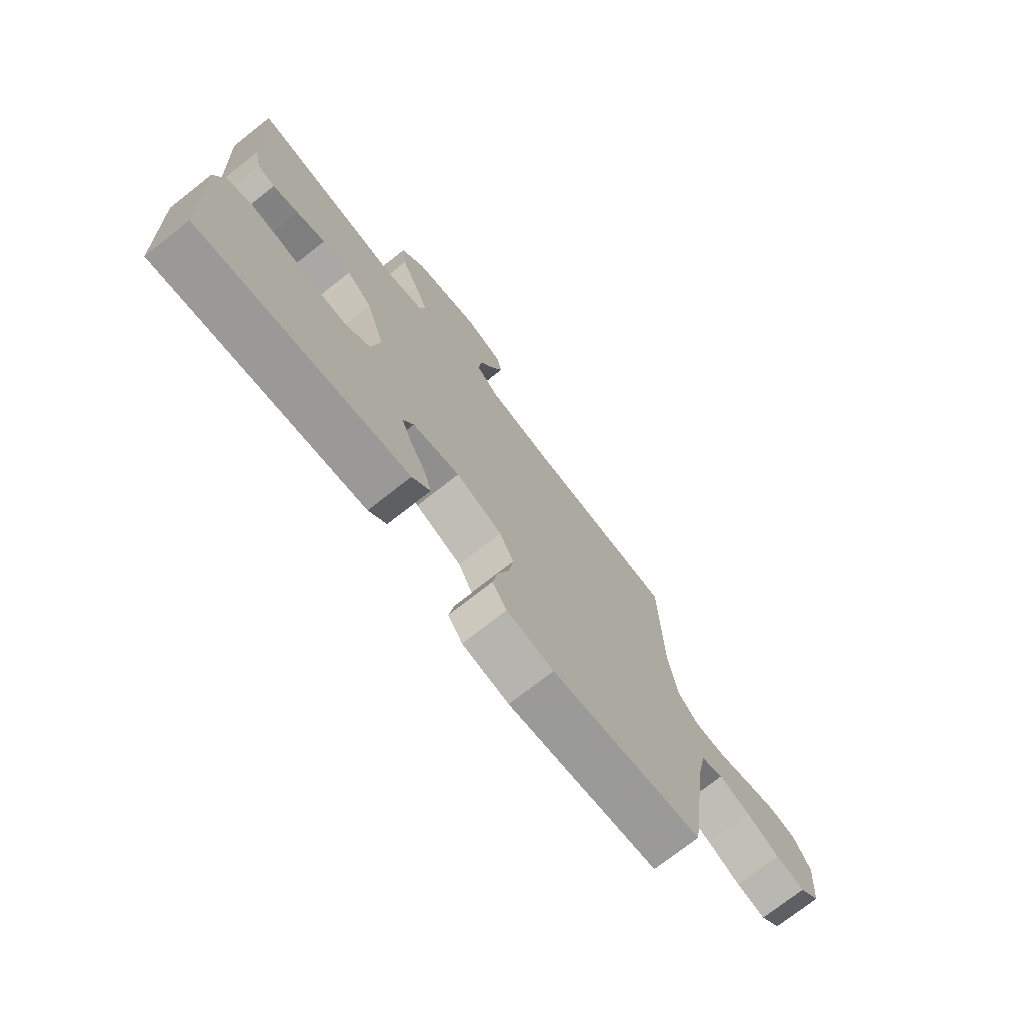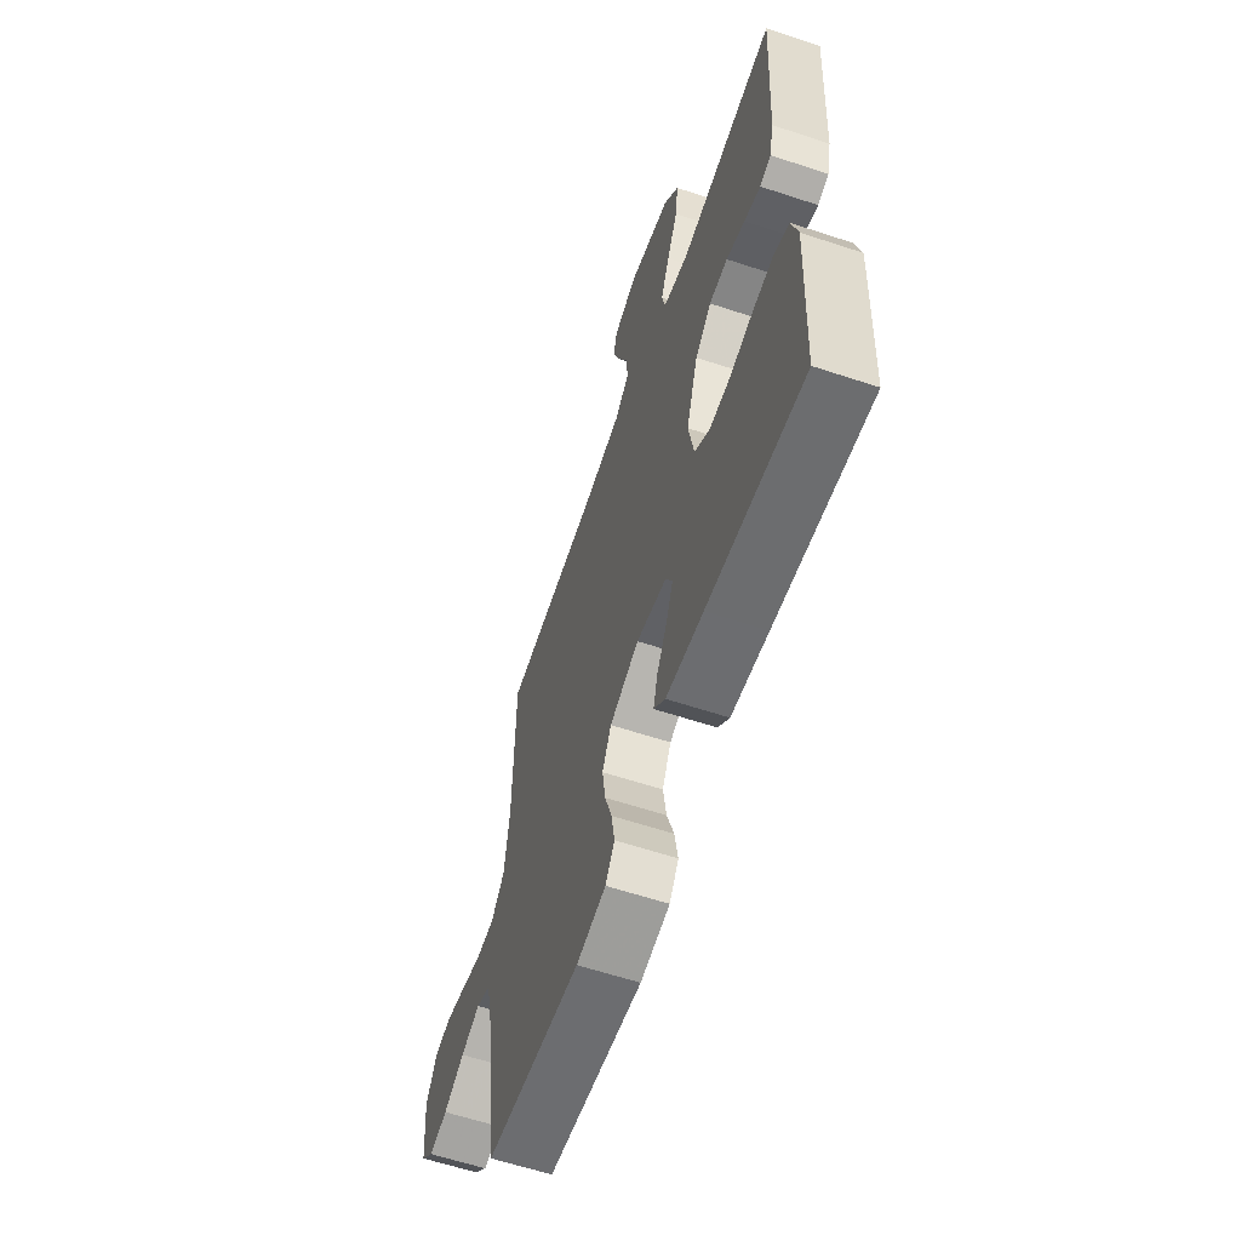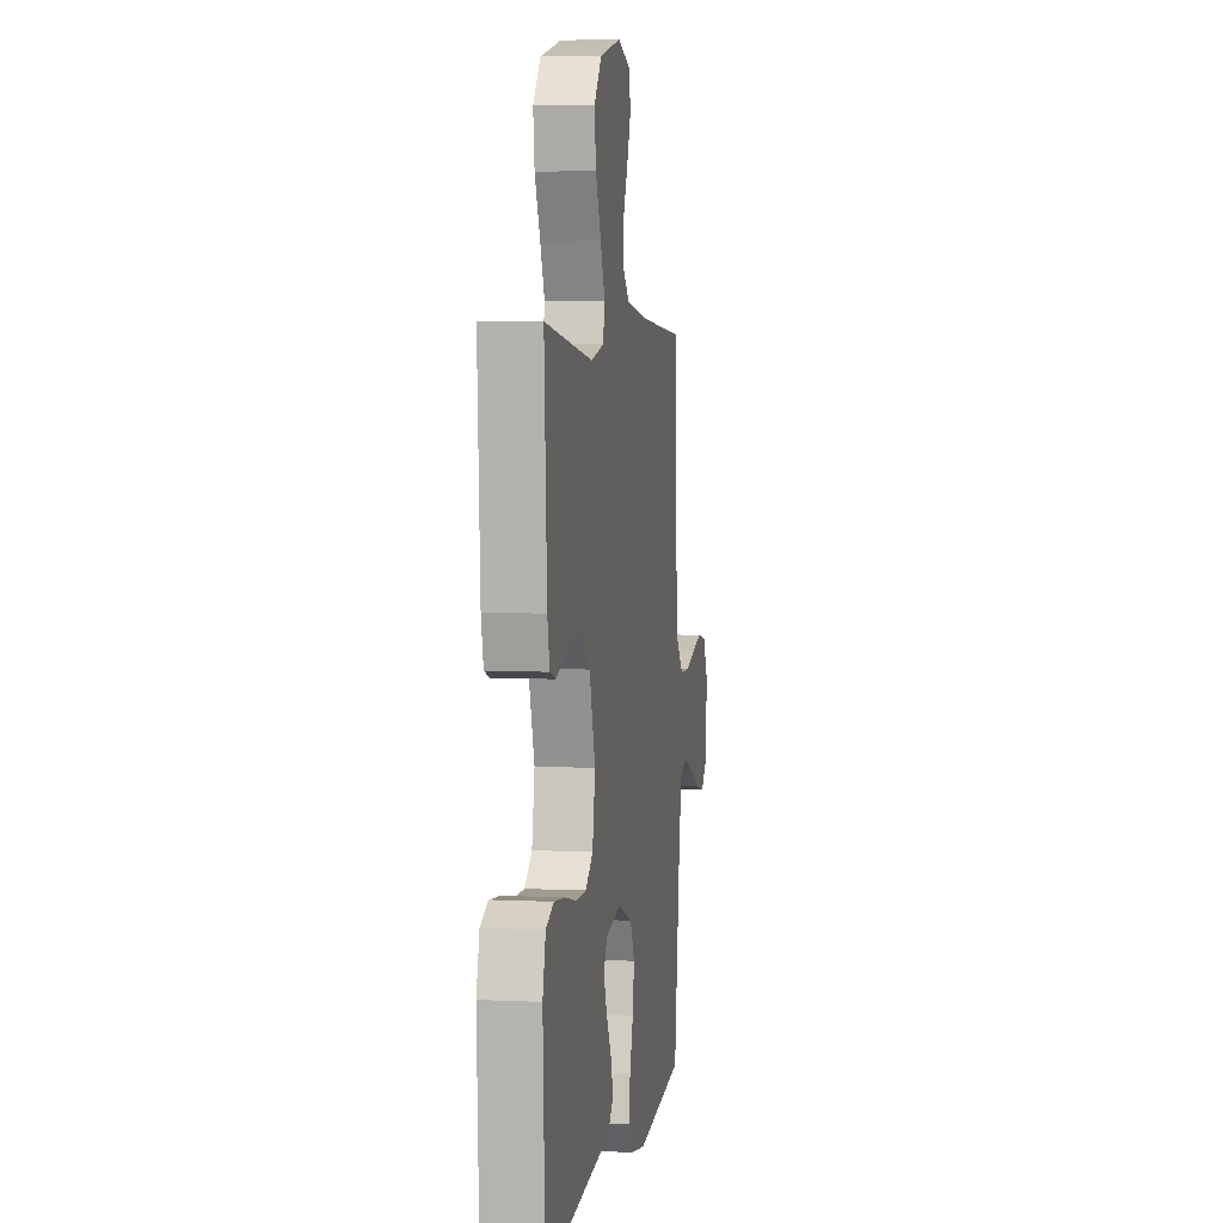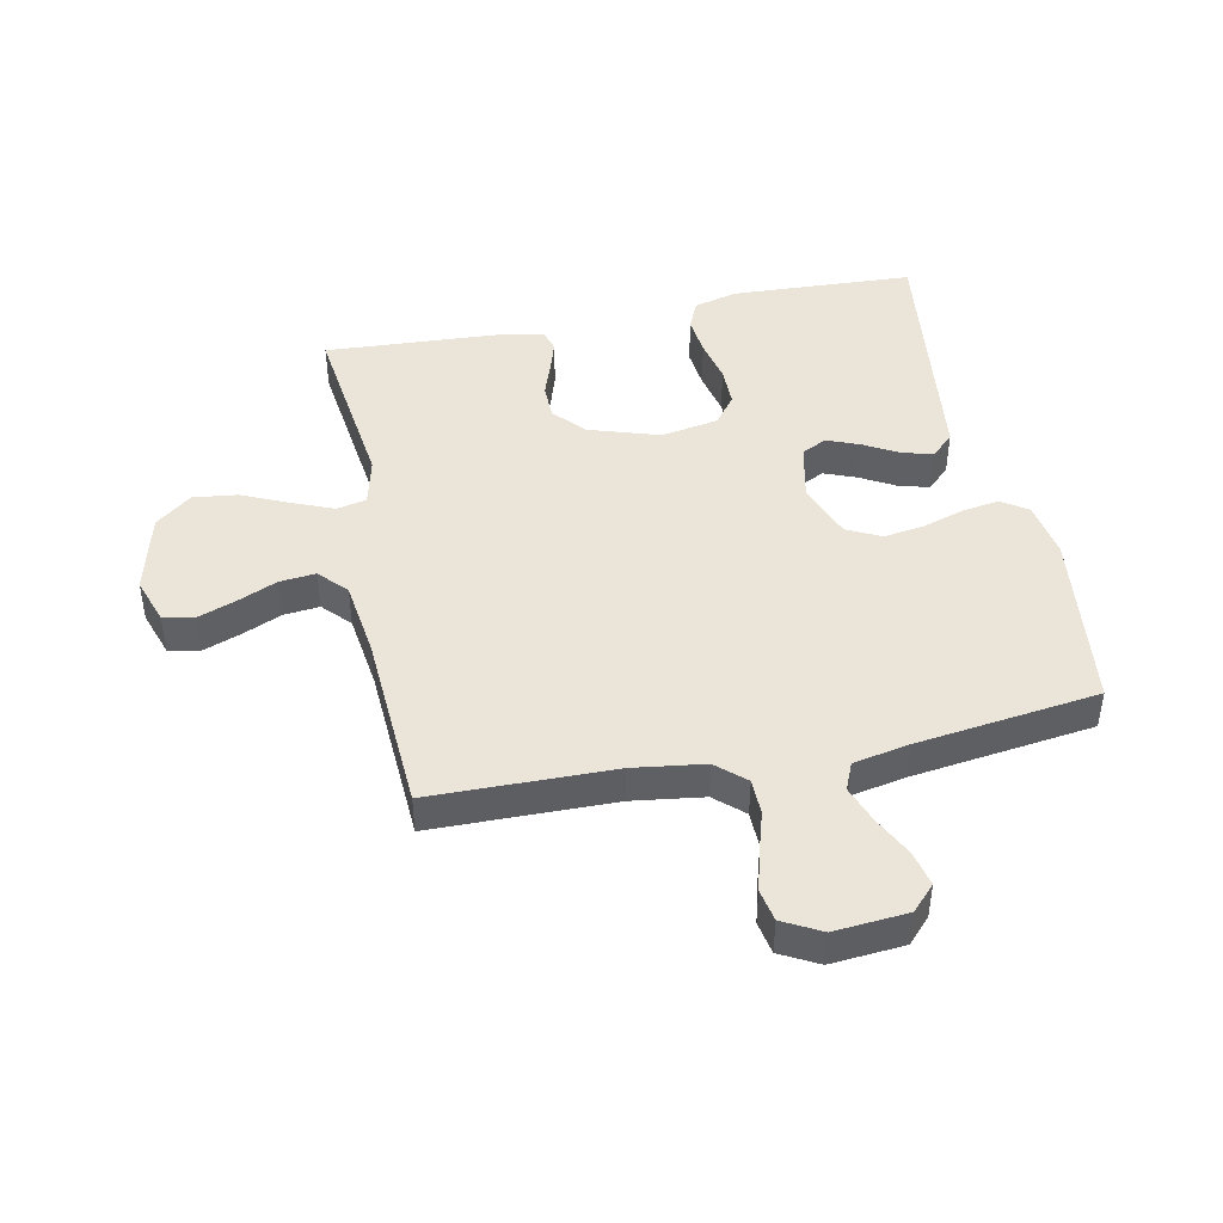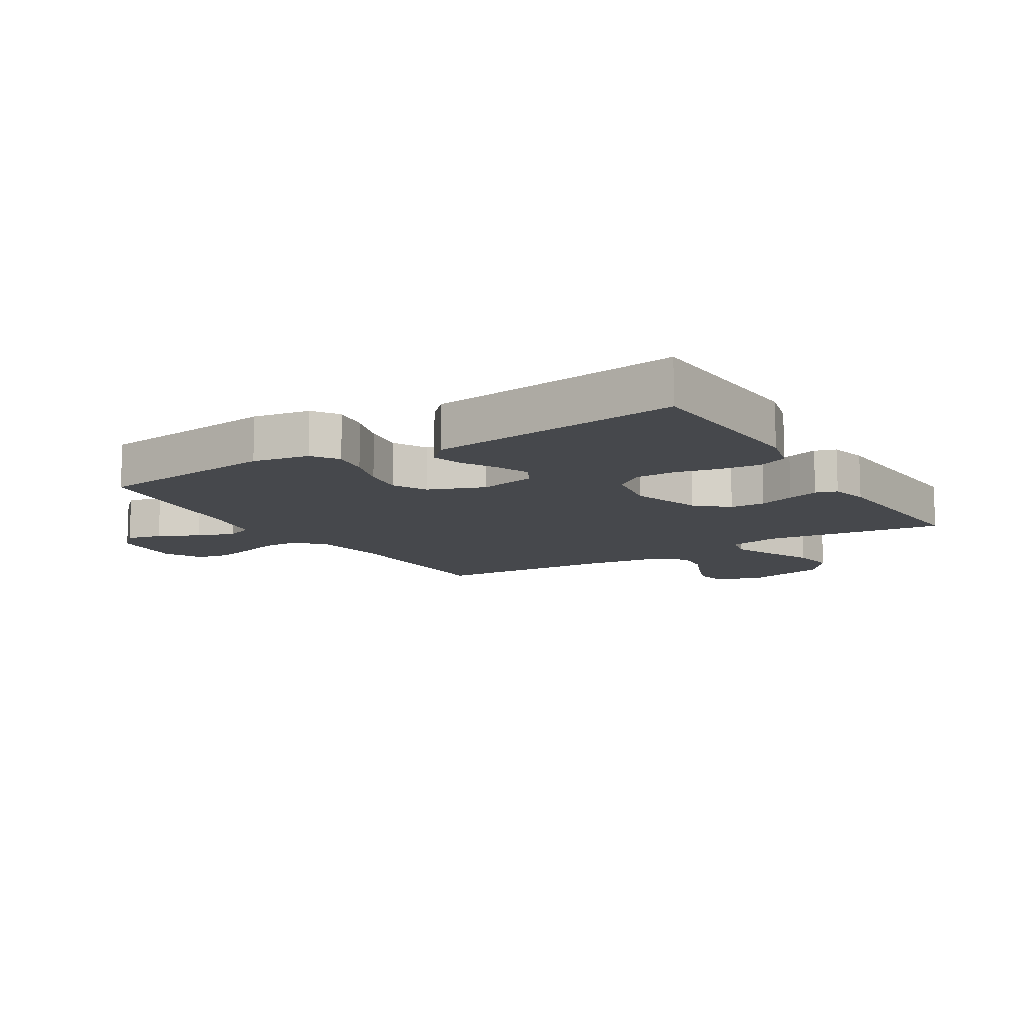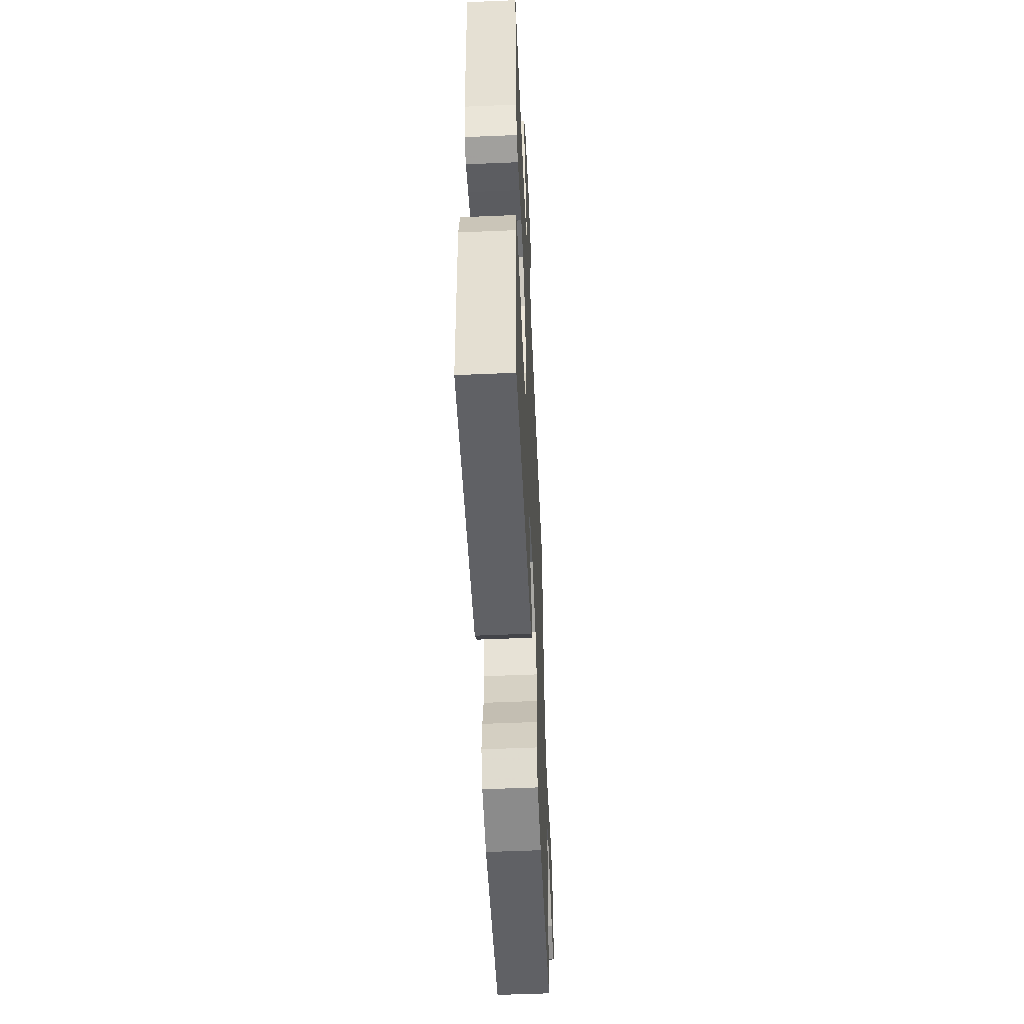
<metadata>
{"format":"obj","ext":"obj","renderer":"f3d","projection":"perspective","resolution":1024,"background":"white","views":[{"elev":-74.2,"azim":-51.9,"up":"+Z"},{"elev":-60.8,"azim":-108.7,"up":"+Z"},{"elev":4.5,"azim":-81.0,"up":"+Z"},{"elev":44.7,"azim":78.5,"up":"+Y"},{"elev":-11.4,"azim":-148.3,"up":"+Y"},{"elev":-54.2,"azim":-87.4,"up":"+Z"}]}
</metadata>
<code>
v -0.5 0.07 0.5
v -0.2 0.07 0.462
v -0.12 0.07 0.481
v -0.109 0.07 0.53
v -0.137 0.07 0.598
v -0.171 0.07 0.674
v -0.18 0.07 0.747
v -0.133 0.07 0.806
v 0 0.07 0.839
v 0.076 0.07 0.813
v 0.087 0.07 0.763
v 0.064 0.07 0.701
v 0.035 0.07 0.635
v 0.029 0.07 0.576
v 0.074 0.07 0.534
v 0.2 0.07 0.517
v 0.5 0.07 0.5
v 0.504 0.07 0.2
v 0.52 0.07 0.083
v 0.562 0.07 0.036
v 0.621 0.07 0.035
v 0.688 0.07 0.055
v 0.752 0.07 0.072
v 0.805 0.07 0.062
v 0.838 0.07 0
v 0.828 0.07 -0.12
v 0.788 0.07 -0.158
v 0.73 0.07 -0.145
v 0.664 0.07 -0.112
v 0.603 0.07 -0.09
v 0.558 0.07 -0.109
v 0.54 0.07 -0.2
v 0.5 0.07 -0.5
v 0.2 0.07 -0.536
v 0.107 0.07 -0.52
v 0.078 0.07 -0.477
v 0.088 0.07 -0.416
v 0.11 0.07 -0.348
v 0.12 0.07 -0.281
v 0.092 0.07 -0.225
v 0 0.07 -0.19
v -0.094 0.07 -0.21
v -0.115 0.07 -0.251
v -0.094 0.07 -0.304
v -0.062 0.07 -0.361
v -0.048 0.07 -0.412
v -0.084 0.07 -0.449
v -0.2 0.07 -0.463
v -0.5 0.07 -0.5
v -0.514 0.07 -0.2
v -0.495 0.07 -0.128
v -0.447 0.07 -0.107
v -0.381 0.07 -0.114
v -0.309 0.07 -0.13
v -0.243 0.07 -0.13
v -0.196 0.07 -0.094
v -0.179 0.07 0
v -0.216 0.07 0.116
v -0.267 0.07 0.162
v -0.325 0.07 0.163
v -0.383 0.07 0.143
v -0.434 0.07 0.127
v -0.469 0.07 0.138
v -0.483 0.07 0.2
v -0.5 0 0.5
v -0.2 0 0.462
v -0.12 0 0.481
v -0.109 0 0.53
v -0.137 0 0.598
v -0.171 0 0.674
v -0.18 0 0.747
v -0.133 0 0.806
v 0 0 0.839
v 0.076 0 0.813
v 0.087 0 0.763
v 0.064 0 0.701
v 0.035 0 0.635
v 0.029 0 0.576
v 0.074 0 0.534
v 0.2 0 0.517
v 0.5 0 0.5
v 0.504 0 0.2
v 0.52 0 0.083
v 0.562 0 0.036
v 0.621 0 0.035
v 0.688 0 0.055
v 0.752 0 0.072
v 0.805 0 0.062
v 0.838 0 0
v 0.828 0 -0.12
v 0.788 0 -0.158
v 0.73 0 -0.145
v 0.664 0 -0.112
v 0.603 0 -0.09
v 0.558 0 -0.109
v 0.54 0 -0.2
v 0.5 0 -0.5
v 0.2 0 -0.536
v 0.107 0 -0.52
v 0.078 0 -0.477
v 0.088 0 -0.416
v 0.11 0 -0.348
v 0.12 0 -0.281
v 0.092 0 -0.225
v 0 0 -0.19
v -0.094 0 -0.21
v -0.115 0 -0.251
v -0.094 0 -0.304
v -0.062 0 -0.361
v -0.048 0 -0.412
v -0.084 0 -0.449
v -0.2 0 -0.463
v -0.5 0 -0.5
v -0.514 0 -0.2
v -0.495 0 -0.128
v -0.447 0 -0.107
v -0.381 0 -0.114
v -0.309 0 -0.13
v -0.243 0 -0.13
v -0.196 0 -0.094
v -0.179 0 0
v -0.216 0 0.116
v -0.267 0 0.162
v -0.325 0 0.163
v -0.383 0 0.143
v -0.434 0 0.127
v -0.469 0 0.138
v -0.483 0 0.2
f 64 1 2
f 63 64 2
f 62 63 2
f 61 62 2
f 60 61 2
f 59 60 2 3
f 58 59 3
f 57 58 3
f 52 53 54
f 51 52 54
f 50 51 54
f 49 50 54
f 48 49 54
f 48 54 55
f 47 48 55
f 46 47 55
f 45 46 55
f 44 45 55
f 43 44 55 56
f 36 37 38
f 35 36 38
f 34 35 38
f 33 34 38
f 32 33 38
f 31 32 38 39
f 30 31 39 40
f 27 28 29
f 26 27 29
f 25 26 29
f 24 25 29
f 23 24 29
f 22 23 29
f 21 22 29
f 20 21 29 30
f 30 40 41
f 20 30 41
f 19 20 41
f 16 17 18
f 19 41 42
f 18 19 42
f 16 18 42
f 15 16 42
f 11 12 13
f 10 11 13
f 9 10 13
f 8 9 13
f 7 8 13
f 6 7 13
f 5 6 13
f 4 5 13 14
f 15 42 43
f 14 15 43
f 4 14 43
f 3 4 43
f 57 3 43
f 43 56 57
f 66 65 128
f 66 128 127
f 66 127 126
f 66 126 125
f 66 125 124
f 67 66 124 123
f 67 123 122
f 67 122 121
f 118 117 116
f 118 116 115
f 118 115 114
f 118 114 113
f 118 113 112
f 119 118 112
f 119 112 111
f 119 111 110
f 119 110 109
f 119 109 108
f 120 119 108 107
f 102 101 100
f 102 100 99
f 102 99 98
f 102 98 97
f 102 97 96
f 103 102 96 95
f 104 103 95 94
f 93 92 91
f 93 91 90
f 93 90 89
f 93 89 88
f 93 88 87
f 93 87 86
f 93 86 85
f 94 93 85 84
f 105 104 94
f 105 94 84
f 105 84 83
f 82 81 80
f 106 105 83
f 106 83 82
f 106 82 80
f 106 80 79
f 77 76 75
f 77 75 74
f 77 74 73
f 77 73 72
f 77 72 71
f 77 71 70
f 77 70 69
f 78 77 69 68
f 107 106 79
f 107 79 78
f 107 78 68
f 107 68 67
f 107 67 121
f 121 120 107
f 1 65 66 2
f 2 66 67 3
f 3 67 68 4
f 4 68 69 5
f 5 69 70 6
f 6 70 71 7
f 7 71 72 8
f 8 72 73 9
f 9 73 74 10
f 10 74 75 11
f 11 75 76 12
f 12 76 77 13
f 13 77 78 14
f 14 78 79 15
f 15 79 80 16
f 16 80 81 17
f 17 81 82 18
f 18 82 83 19
f 19 83 84 20
f 20 84 85 21
f 21 85 86 22
f 22 86 87 23
f 23 87 88 24
f 24 88 89 25
f 25 89 90 26
f 26 90 91 27
f 27 91 92 28
f 28 92 93 29
f 29 93 94 30
f 30 94 95 31
f 31 95 96 32
f 32 96 97 33
f 33 97 98 34
f 34 98 99 35
f 35 99 100 36
f 36 100 101 37
f 37 101 102 38
f 38 102 103 39
f 39 103 104 40
f 40 104 105 41
f 41 105 106 42
f 42 106 107 43
f 43 107 108 44
f 44 108 109 45
f 45 109 110 46
f 46 110 111 47
f 47 111 112 48
f 48 112 113 49
f 49 113 114 50
f 50 114 115 51
f 51 115 116 52
f 52 116 117 53
f 53 117 118 54
f 54 118 119 55
f 55 119 120 56
f 56 120 121 57
f 57 121 122 58
f 58 122 123 59
f 59 123 124 60
f 60 124 125 61
f 61 125 126 62
f 62 126 127 63
f 63 127 128 64
f 64 128 65 1

</code>
